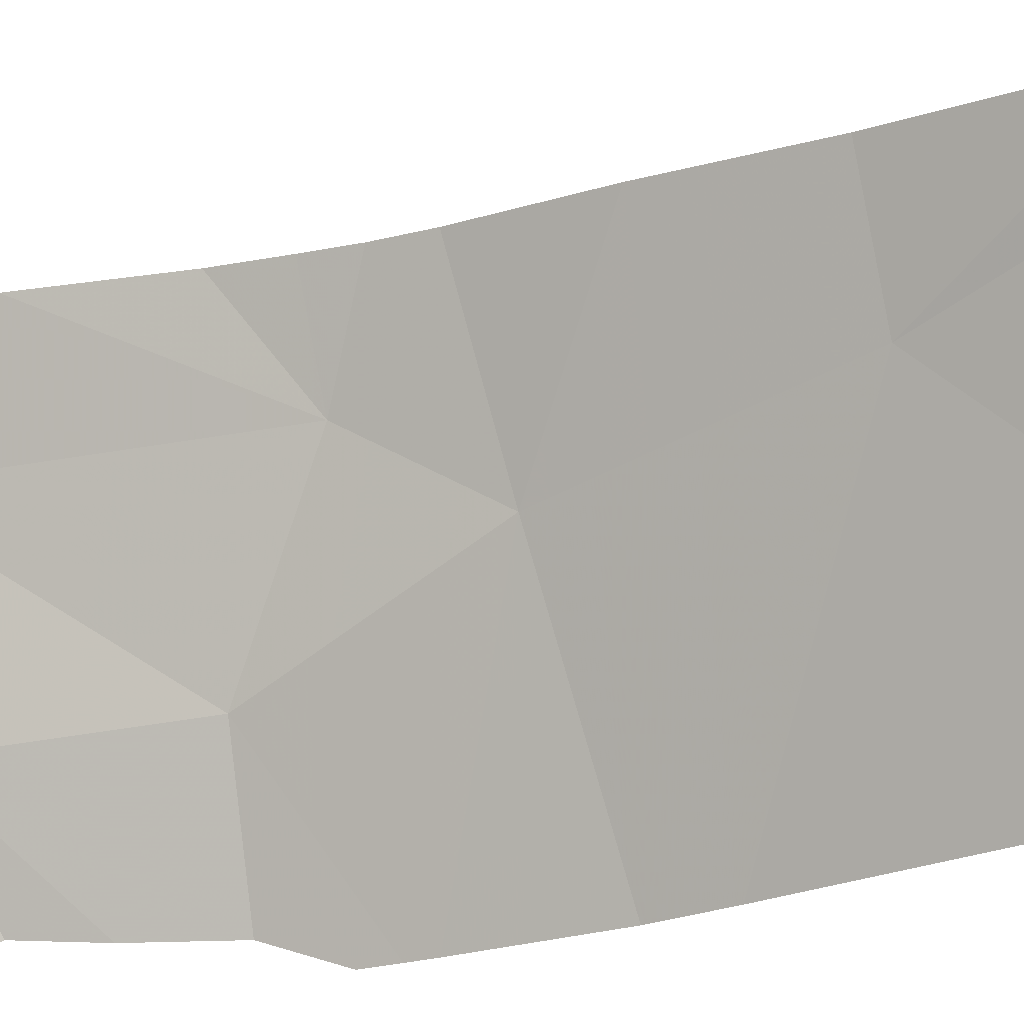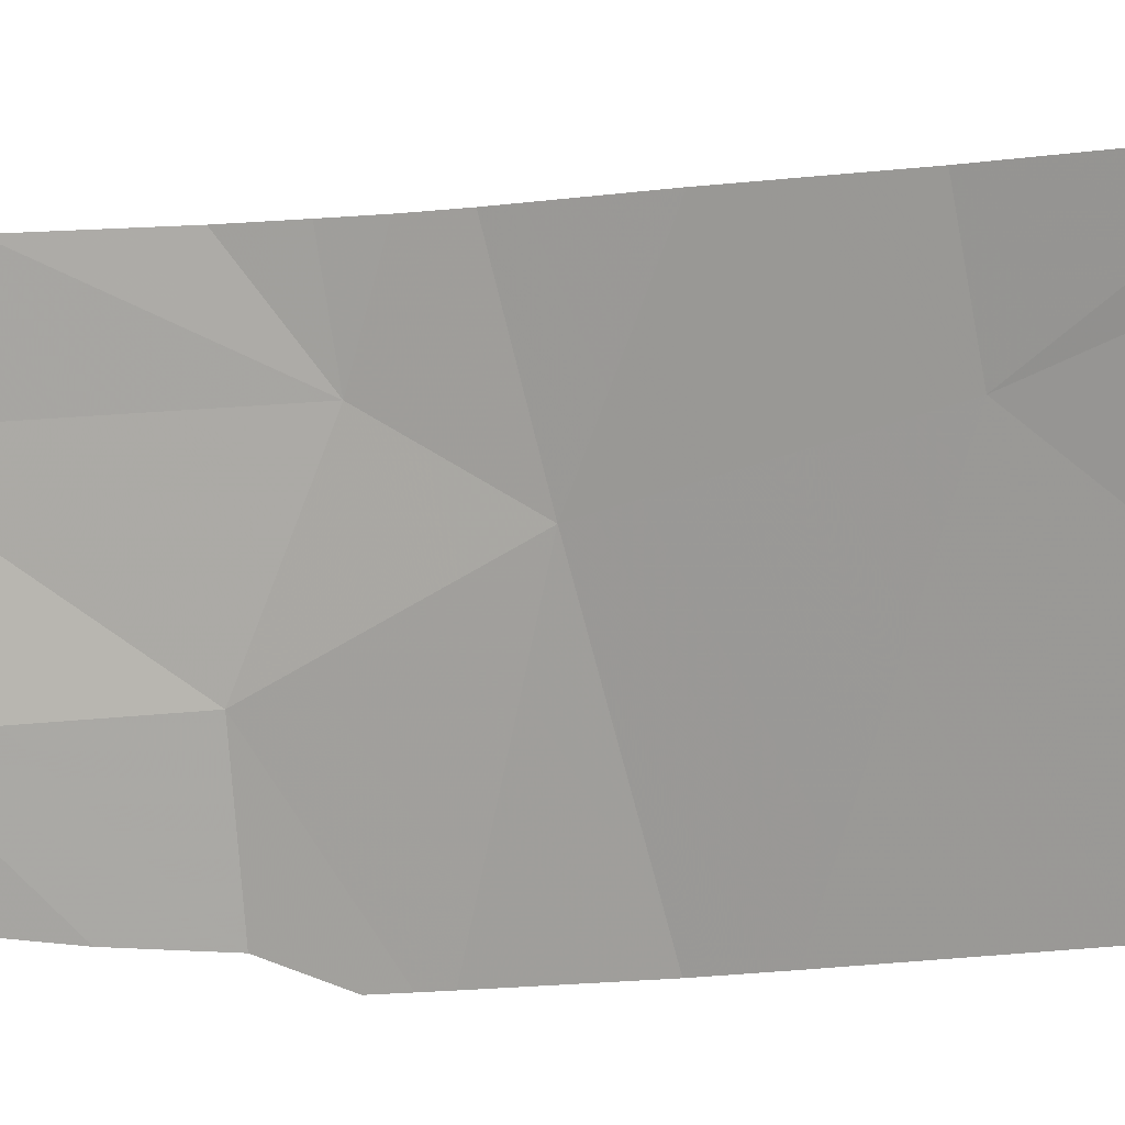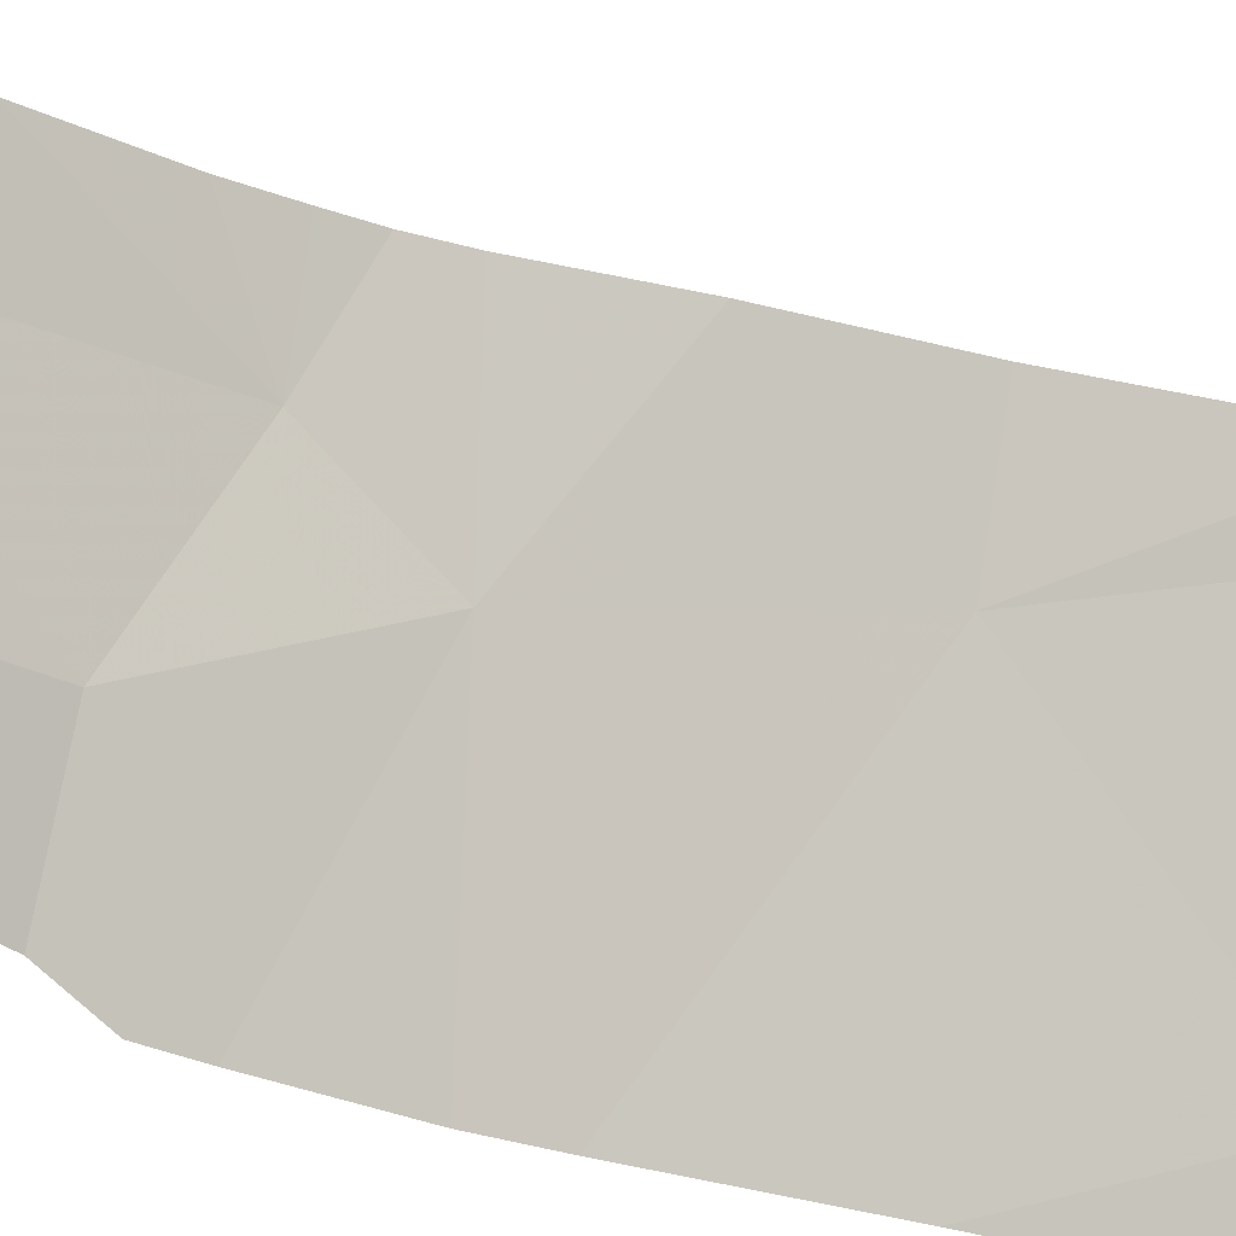
<metadata>
{"format":"obj","ext":"obj","renderer":"f3d","projection":"perspective","resolution":1024,"background":"white","views":[{"elev":-21.7,"azim":-76.4,"up":"+Y"},{"elev":-9.3,"azim":-80.5,"up":"+Y"},{"elev":-28.5,"azim":-130.8,"up":"+Y"}]}
</metadata>
<code>
v -131.4 209.4 489.5
v -131.3 209 490.3
v -131.7 209 493.4
v -131.4 209 490.7
v -131.4 210 500.6
v -131.3 210 500.6
v -131.6 209 483.2
v -131.8 209 483.2
v -131.6 210 491.1
v -132.1 210 493.4
v -131.7 210 490.1
v -132.1 210 493.3
v -131.8 210 490.6
v -131.7 210 489.9
v -131.3 209.5 483.3
v -132.1 209.7 483.2
v -131.3 209.8 483.3
v -131.3 209.3 483.2
v -132.1 209.2 483.2
v -131.3 209.3 483.2
v -131.5 210 483.3
v -131.6 209 493.5
v -131.3 209 500.9
v -131.9 209 483.2
v -131.4 209 483.2
v -131.8 209.7 483.2
v -131.7 209.5 483.2
v -131.9 209.4 483.2
v -132 210 483.2
v -132 209.5 483.2
v -131.8 209.2 483.2
v -131.5 209.3 483.2
v -131.5 209.1 483.2
v -131.4 209.6 483.3
v -131.3 209.3 483.2
v -131.9 209.1 483.2
v -131.6 209.9 483.3
v -131.5 209.7 483.2
v -131.7 209 500.9
v -131.3 209.5 483.3
v -131.5 209.7 490.9
v -131.4 209.7 491
v -131.5 209.5 490.7
v -131.8 210 490.8
v -132.2 210 500.8
v -131.3 209.1 500.7
v -131.3 209.2 500.8
v -131.3 209.2 500.7
v -131.5 209.6 500.8
v -131.4 209.5 500.8
v -131.5 209.6 500.8
v -131.6 209.8 489.6
v -131.7 209.8 489.7
v -131.6 209.6 489.7
v -131.4 209.4 500.9
v -131.4 209.4 500.9
v -131.4 209.4 500.8
v -132 209.8 500.9
v -132 209.7 500.9
v -132.1 209.8 500.8
v -131.4 209.8 500.7
v -131.3 209.8 500.6
v -131.3 209.7 500.7
v -131.7 209.8 490.2
v -131.5 209.4 490.4
v -131.4 209.1 489.8
v -132.1 210 493.5
v -131.4 209 490.7
v -131.4 209.4 490.9
v -132 209.7 500.9
v -131.9 209.6 500.9
v -131.3 209.2 500.7
v -131.3 209.3 500.7
v -131.6 209.7 500.9
v -131.6 209.8 500.9
v -131.6 209.8 500.9
v -131.7 209.1 500.9
v -131.6 209.1 500.9
v -132.2 210 500.8
v -131.4 209.6 500.7
v -131.5 209.5 500.7
v -131.5 209.6 500.8
v -131.5 209.6 500.9
v -131.5 209.7 500.9
v -131.4 209 490.6
v -131.3 209.1 500.9
v -131.3 209.1 500.9
v -132.1 210 500.9
v -131.5 209 500.9
v -131.3 209.1 500.7
v -132.1 210 493.8
v -132.1 210 500.9
v -131.3 209.1 500.9
v -131.4 209.4 491.1
v -131.6 210 500.8
v -131.5 210 500.7
v -131.6 209.5 489.8
v -131.5 209.4 490
v -131.5 209.4 489.7
v -131.5 209.7 491.1
v -132 210 500.9
v -131.4 209.3 500.9
v -131.4 209.3 500.9
v -131.3 209.3 500.9
v -131.3 209 489.7
v -131.6 209.3 500.9
v -131.5 209.5 500.9
v -131.5 209.4 500.9
v -131.3 209.1 500.9
v -132 209.9 493.4
v -132 209.8 493.7
v -131.9 209.6 493.4
v -131.7 209.7 490.6
v -131.6 209.7 490.7
v -131.6 209.5 490.6
v -131.4 209.2 489.7
v -131.4 210 500.6
v -131.3 209 490.3
v -131.7 209.9 489.9
v -132.2 209 483.2
v -131.4 209.1 490.5
v -131.7 210 489.7
v -131.6 210 500.7
v -131.4 209.2 490.7
v -131.6 209.9 491
v -131.6 210 500.7
v -131.8 209.3 493.5
v -131.8 209.5 493.4
v -131.8 209.4 493.7
v -131.4 209.4 500.7
v -131.4 209.4 500.7
v -131.5 209 500.9
v -131.3 209 500.7
v -131.7 209.2 500.9
v -131.6 209.8 500.8
v -131.6 209.8 500.8
v -131.6 209.7 500.8
v -131.4 209.4 500.7
v -131.9 209.3 500.8
v -132 209.5 500.7
v -131.9 209.5 500.9
v -131.7 209.2 493.7
v -131.8 209.4 493.3
v -132 209.7 493.3
v -131.3 209 489.6
v -132.1 209.6 500.7
v -132.1 209.6 500.6
v -132.1 209.9 500.9
v -131.6 209.7 500.9
v -132 209.6 500.9
v -132 209.6 500.9
v -131.9 209.5 500.9
v -131.9 209.4 500.9
v -132 209.3 500.7
v -131.9 209.2 500.8
v -131.5 209.3 500.9
v -131.5 209.5 500.9
v -131.8 209.3 500.9
v -131.8 209.3 500.9
v -131.9 209.3 500.9
v -131.4 209.4 500.9
v -131.6 209.7 500.9
v -131.4 209.4 500.7
v -131.8 209.2 500.9
v -131.7 209.1 501
v -131.8 210 500.9
v -131.7 210 500.9
v -131.5 209.5 500.9
v -131.3 209.3 500.7
v -131.4 209.2 500.9
v -131.5 209.7 500.8
v -131.3 209 489.6
v -131.3 209 500.9
v -131.4 209.3 500.8
v -131.3 209 489.7
v -131.7 209 500.9
v -131.5 209.7 500.8
v -131.5 209.8 500.7
v -131.8 210 500.9
v -131.5 209.6 500.9
v -131.3 209.2 500.9
v -131.7 210 500.9
v -131.3 209 490.3
v -131.3 209 489.8
v -132.2 210 500.9
v -131.3 209.1 500.7
v -131.5 209.9 491
v -131.3 209 500.8
v -131.5 209 500.9
v -131.7 210 489.7
v -131.7 209 500.9
v -132 209 483.2
v -131.4 209.4 491.6
v -131.5 209.6 492
v -131.3 209 489.6
v -131.9 209.5 494.1
v -131.9 209.7 494.4
v -131.8 209.4 494.4
v -131.7 209.2 494.3
v -131.8 210 500.9
v -132.2 209.8 500.5
v -132 209.4 500.3
v -131.9 209.4 499.7
v -131.9 209.5 499.4
v -131.7 209.1 494.4
v -131.7 209.2 494.4
v -131.7 209.3 494.6
v -131.8 209.5 494.7
v -131.4 209.4 495.3
v -131.7 209.3 494.5
v -131.3 209 490.3
v -132 209.4 500.6
v -131.7 209.2 493.2
v -131.8 209.5 494.5
v -131.7 209.8 490.7
v -131.5 209.8 491.8
v -132 209.9 493.2
v -132.2 209.9 500.6
v -131.8 209.7 492.6
v -132 209.8 494.4
v -131.5 209 483.2
v -131.7 209.9 500.9
v -131.3 209.6 483.3
v -131.6 210 491
v -131.6 209.9 500.7
v -131.5 209.9 500.7
v -131.8 209.9 490.7
v -131.8 209.9 490.7
v -131.4 209.9 500.7
v -131.4 210 500.6
v -131.3 209.9 500.6
v -131.4 209.9 500.7
v -132 209.9 500.9
v -132.1 210 500.9
v -131.7 210 489.8
v -131.6 209.9 500.8
v -131.3 209.2 483.2
v -131.3 209.1 483.2
v -131.3 209.1 489.5
v -132.2 209.7 483.2
v -132.2 209.8 483.2
v -132.2 209.6 483.2
v -132.2 209.1 483.2
v -132.2 209.2 483.2
v -132.2 209.9 500.3
v -132.2 209.9 500.2
v -132.2 209.9 500.1
v -132.2 209.9 500.1
v -132 210 483.2
v -132.2 209.9 500.5
v -132.2 209.9 500.6
v -132.2 209.9 500.5
v -132.2 209.9 500.7
v -131.3 209.7 483.3
v -131.3 209.7 483.3
v -131.6 210 483.3
v -131.8 210 483.3
v -131.6 210 483.3
v -131.3 209.1 500.9
v -131.8 210 500.9
v -131.3 209.5 500.7
v -131.3 209.6 500.7
v -131.6 210 500.7
v -132.1 210 493.8
v -132.1 210 500.9
v -131.3 209.4 500.7
v -131.3 209.4 500.7
v -131.3 209.9 500.6
v -131.3 209.8 500.6
v -131.3 209.2 500.7
v -131.3 209.1 500.7
v -131.3 209.2 500.7
v -131.3 209.2 500.7
v -131.3 209.1 500.9
v -132.1 210 493.8
v -131.6 210 491.3
v -131.3 209.7 500.7
v -131.3 209.7 500.7
v -131.6 210 491.2
v -132 210 500.9
v -131.3 209.3 500.7
v -131.3 209.1 500.7
v -131.3 209.7 500.7
v -131.3 209.1 500.7
v -132.1 210 493.8
v -131.3 209.1 500.7
v -132.1 210 493.8
v -131.8 210 490.6
v -131.3 209.4 489.4
v -131.3 209.1 491.6
v -131.8 210 490.6
v -131.3 209.5 495.8
v -131.3 209.5 495.8
v -131.8 210 490.8
v -131.7 210 500.8
v -131.4 210 500.7
v -131.3 209.1 491.2
v -131.3 209.1 491.4
v -131.8 210 490.5
v -131.8 210 490.5
v -131.4 210 500.6
v -131.3 210 483.3
v -131.3 209.9 500.6
v -131.3 209.9 500.6
v -131.3 209.9 500.6
v -131.7 209 500.9
v -131.7 209 500.9
v -131.8 209 500.7
v -131.7 209 500.9
v -131.6 209 500.9
v -131.6 209 500.9
v -131.8 209 500.7
v -131.3 209 500.7
v -131.3 209 491
v -131.3 209 491.9
v -131.3 209 489.6
v -131.3 209 492.2
v -131.9 209 500.3
v -131.8 209 500.1
v -131.7 209 494.3
v -131.6 209 494
v -131.3 209 490.9
v -131.6 209 493.7
v -131.6 209 493.5
v -131.7 209 493.3
v -131.7 209 493.3
v -131.9 209 500.4
v -131.9 209 500.6
v -131.6 209 493.9
v -131.8 209 499.8
v -131.6 209 493.9
v -131.7 209 493.2
v -131.6 209 493.9
v -131.9 209 500.6
v -131.5 209 492.8
v -131.8 209 499.7
v -131.8 209 499.6
v -131.7 209 494.4
v -131.7 209 494.3
v -131.8 209 499.5
v -131.3 209 489.6
v -131.3 209 483.2
v -132.2 209 483.2
v -132.2 209 483.2
v -131.3 209 483.2
v -131.3 209 489.9
v -131.3 209 489.8
v -131.3 209 500.9
v -131.3 209 500.9
v -131.3 209 500.9
v -131.3 209 500.9
v -131.3 209 500.8
v -131.3 209 500.8
v -131.3 209 500.9
v -131.3 209 491
v -131.3 209 491
v -131.3 209 491
v -131.3 209 500.7
v -131.3 209 500.7
v -131.3 209 491.8
v -131.3 209 491.8
v -131.3 209 491.7
v -131.4 209 492.3
v -131.3 209 491
v -131.4 209 492.3
v -131.4 209 492.3
v -131.6 210 489.5
v -131.7 210 489.6
v -132.1 210 499.3
v -132.1 210 499.5
v -131.6 210 491.2
v -131.7 210 489.6
v -132.1 210 494.3
v -132.1 210 494.4
v -132.2 210 500.7
v -132 210 493.1
v -132.1 210 493.3
v -131.6 210 491
v -131.8 210 490.7
v -131.8 210 490.7
v -131.6 210 491.7
v -131.6 210 491.6
v -131.6 210 491.8
v -131.8 210 492.2
v -131.9 210 492.6
v -131.7 210 492
v -131.3 210 483.3
v -132.1 210 483.2
v -132.2 210 483.3
v -131.6 210 489.5
v -132.2 210 499.8
v -132.2 210 499.9
v -132.2 210 500.7
v -132.2 210 500.7
v -131.5 210 489.3
v -131.3 210 483.3
v -131.3 210 483.3
v -131.3 210 500.6
v -131.3 210 500.6
v -131.3 210 500.6
v -131.3 210 489
f 316 1 145
f 381 216 383
f 380 228 294
f 315 194 193
f 27 26 28
f 26 30 28
f 32 31 33
f 35 34 27
f 19 30 16
f 35 33 238
f 379 228 380
f 38 37 27
f 27 32 35
f 26 27 37
f 27 28 32
f 33 31 8
f 28 30 19
f 33 35 32
f 192 19 120
f 16 30 26
f 314 94 356
f 17 38 254
f 34 40 223
f 19 16 242
f 38 27 34
f 378 125 224
f 28 36 31
f 377 217 12
f 42 41 43
f 47 46 48
f 50 49 51
f 53 52 54
f 56 55 57
f 59 58 60
f 62 61 63
f 64 65 300
f 43 69 42
f 70 59 71
f 73 72 48
f 75 74 76
f 191 77 176
f 80 49 81
f 80 82 49
f 61 80 63
f 83 51 84
f 87 86 348
f 86 89 189
f 90 87 188
f 86 87 93
f 69 94 42
f 98 97 99
f 100 42 94
f 376 219 217
f 103 102 104
f 63 50 261
f 107 106 108
f 87 109 93
f 31 36 24
f 19 36 28
f 50 81 49
f 111 110 112
f 300 113 291
f 1 54 52
f 114 43 41
f 65 115 113
f 1 116 99
f 98 66 211
f 375 218 79
f 313 186 133
f 119 53 97
f 98 65 64
f 54 97 53
f 54 1 97
f 65 98 183
f 98 99 116
f 184 116 105
f 115 121 124
f 124 121 68
f 114 41 125
f 128 127 129
f 130 57 131
f 78 106 134
f 48 72 47
f 47 72 104
f 136 135 137
f 73 138 131
f 140 139 141
f 127 142 129
f 143 127 128
f 112 144 143
f 128 112 143
f 373 220 374
f 110 144 112
f 146 60 147
f 147 140 146
f 58 148 60
f 58 59 70
f 74 149 84
f 151 150 141
f 152 71 153
f 139 154 155
f 154 139 140
f 153 141 139
f 71 151 153
f 150 151 71
f 141 153 151
f 150 59 140
f 141 150 140
f 156 106 89
f 59 150 71
f 107 157 83
f 157 51 83
f 159 158 160
f 56 161 55
f 103 55 161
f 162 74 84
f 149 107 83
f 57 163 50
f 159 164 134
f 39 164 306
f 306 155 307
f 56 157 168
f 72 169 131
f 89 170 156
f 138 73 266
f 50 80 81
f 171 84 51
f 261 138 267
f 84 171 137
f 57 50 51
f 312 155 154
f 57 103 174
f 57 55 103
f 73 131 169
f 103 104 174
f 72 131 174
f 130 131 138
f 73 169 72
f 372 52 122
f 51 49 82
f 177 51 82
f 177 82 80
f 178 177 80
f 177 171 51
f 130 163 57
f 163 130 138
f 50 163 138
f 177 178 137
f 137 171 177
f 136 137 178
f 137 135 162
f 179 70 71
f 61 178 80
f 149 83 180
f 84 149 180
f 137 162 84
f 84 180 83
f 162 76 74
f 76 162 135
f 135 75 76
f 75 179 71
f 71 149 75
f 108 156 161
f 152 158 106
f 73 48 272
f 170 93 181
f 56 57 51
f 165 134 164
f 152 107 149
f 106 107 152
f 152 153 158
f 153 160 158
f 159 155 164
f 158 159 134
f 134 106 158
f 106 156 108
f 56 108 161
f 102 156 170
f 108 168 107
f 108 56 168
f 51 157 56
f 157 107 168
f 170 89 86
f 181 104 102
f 93 109 181
f 102 170 181
f 103 161 102
f 156 102 161
f 188 274 352
f 311 89 191
f 371 187 279
f 104 181 47
f 77 165 39
f 106 78 89
f 93 170 86
f 181 109 47
f 370 204 391
f 165 77 78
f 78 134 165
f 369 204 370
f 89 78 191
f 47 109 90
f 90 46 47
f 109 87 90
f 186 90 133
f 310 89 311
f 368 1 52
f 100 187 42
f 94 69 355
f 187 41 42
f 309 77 39
f 271 90 282
f 48 46 270
f 308 155 312
f 269 63 283
f 367 1 390
f 307 155 308
f 282 186 286
f 200 179 260
f 197 196 198
f 198 196 199
f 202 201 245
f 175 1 316
f 306 164 155
f 247 203 248
f 100 94 193
f 199 205 206
f 208 207 209
f 210 207 198
f 208 209 292
f 318 203 319
f 260 179 167
f 140 147 212
f 121 65 118
f 35 40 34
f 15 35 18
f 120 243 343
f 28 31 32
f 254 34 255
f 203 202 246
f 60 146 59
f 167 222 182
f 143 213 325
f 3 143 326
f 71 152 149
f 63 80 50
f 198 214 197
f 321 196 329
f 182 236 295
f 142 127 22
f 291 215 288
f 98 64 119
f 1 99 97
f 119 97 98
f 115 43 114
f 295 236 95
f 116 66 98
f 115 69 43
f 114 215 113
f 194 216 193
f 65 121 115
f 115 114 113
f 115 124 69
f 166 179 200
f 111 128 129
f 129 142 331
f 213 143 217
f 312 154 334
f 112 128 111
f 144 217 143
f 111 129 287
f 287 196 91
f 201 147 218
f 201 212 147
f 201 202 212
f 60 218 147
f 140 59 146
f 159 160 139
f 139 160 153
f 139 155 159
f 174 131 57
f 174 104 72
f 74 75 149
f 95 236 263
f 39 165 164
f 336 204 337
f 338 199 339
f 154 140 212
f 279 216 276
f 329 129 333
f 214 198 207
f 197 220 275
f 91 197 264
f 216 100 193
f 219 194 317
f 219 213 217
f 212 202 154
f 154 202 328
f 96 226 296
f 208 214 207
f 290 94 298
f 265 234 92
f 198 206 210
f 101 70 179
f 199 206 198
f 26 37 258
f 16 26 257
f 53 119 235
f 75 222 179
f 14 64 11
f 125 41 187
f 60 148 185
f 52 53 190
f 250 218 251
f 225 226 123
f 125 227 114
f 288 228 13
f 227 228 215
f 125 187 9
f 230 229 231
f 303 231 305
f 23 86 351
f 230 231 301
f 229 232 231
f 232 61 62
f 229 230 117
f 234 233 88
f 280 70 101
f 58 70 233
f 148 58 233
f 185 234 265
f 233 234 148
f 226 229 296
f 236 225 263
f 101 179 166
f 136 178 226
f 225 136 226
f 61 232 226
f 229 226 232
f 135 136 225
f 222 236 182
f 179 222 167
f 225 236 135
f 75 135 236
f 75 236 222
f 21 17 387
f 368 52 372
f 231 232 62
f 255 34 223
f 254 38 34
f 376 217 377
f 44 125 378
f 228 227 294
f 114 227 215
f 231 62 268
f 218 60 79
f 217 110 12
f 10 111 67
f 144 110 217
f 226 178 61
f 187 100 279
f 384 219 385
f 22 127 3
f 383 194 386
f 240 16 241
f 17 37 38
f 20 35 237
f 241 16 249
f 242 16 240
f 3 127 143
f 243 19 244
f 92 234 88
f 18 35 20
f 244 19 242
f 2 121 118
f 245 201 252
f 246 202 245
f 15 40 35
f 247 204 203
f 280 233 70
f 248 203 246
f 223 40 15
f 250 201 218
f 4 124 68
f 237 35 238
f 251 218 253
f 238 33 25
f 85 121 2
f 88 233 280
f 239 1 289
f 252 201 250
f 79 60 45
f 391 247 392
f 253 218 375
f 68 121 85
f 195 239 341
f 67 111 285
f 259 87 349
f 118 65 183
f 296 229 117
f 145 1 172
f 261 50 138
f 262 63 261
f 117 230 5
f 105 116 175
f 175 116 1
f 5 230 301
f 266 73 281
f 267 138 266
f 183 98 211
f 268 62 269
f 184 66 116
f 301 231 303
f 269 62 63
f 270 46 271
f 132 89 310
f 6 304 400
f 271 46 90
f 272 48 270
f 273 73 272
f 133 90 188
f 188 87 274
f 274 87 259
f 263 225 126
f 224 125 9
f 277 63 262
f 278 63 277
f 173 86 189
f 189 89 132
f 355 124 357
f 9 187 371
f 281 73 273
f 176 77 309
f 13 228 379
f 282 90 186
f 283 63 278
f 284 186 313
f 191 78 77
f 286 186 284
f 211 66 346
f 315 193 360
f 120 19 243
f 294 227 44
f 361 290 362
f 44 227 125
f 289 1 367
f 7 33 8
f 290 193 94
f 8 31 24
f 293 208 292
f 126 225 123
f 192 36 19
f 123 226 96
f 297 94 314
f 10 110 111
f 298 94 297
f 24 36 192
f 335 219 365
f 25 33 221
f 12 110 10
f 221 33 7
f 387 302 396
f 301 303 398
f 303 304 6
f 122 52 190
f 172 1 195
f 305 231 268
f 195 1 239
f 317 194 315
f 45 60 185
f 318 202 203
f 185 148 234
f 319 203 330
f 320 199 321
f 11 64 299
f 321 199 196
f 322 124 4
f 323 142 324
f 14 119 64
f 324 142 22
f 190 53 235
f 325 213 332
f 326 143 325
f 235 119 14
f 327 202 318
f 328 202 327
f 29 16 257
f 329 196 129
f 249 16 29
f 330 203 336
f 331 142 323
f 21 37 17
f 332 213 335
f 333 129 331
f 256 37 21
f 334 154 328
f 335 213 219
f 336 203 204
f 257 26 258
f 337 204 340
f 338 205 199
f 258 37 256
f 339 199 320
f 342 238 345
f 264 197 275
f 343 243 344
f 275 220 373
f 345 238 25
f 346 66 347
f 276 216 382
f 347 66 184
f 348 86 354
f 349 87 348
f 279 100 216
f 350 259 349
f 351 86 173
f 91 196 197
f 352 274 353
f 354 86 23
f 285 111 287
f 355 69 124
f 287 129 196
f 356 94 355
f 357 124 322
f 288 215 228
f 358 284 313
f 359 284 358
f 360 193 361
f 291 113 215
f 361 193 290
f 363 219 317
f 299 64 300
f 364 297 314
f 365 219 366
f 300 65 113
f 366 219 363
f 382 216 381
f 383 216 194
f 384 194 219
f 385 219 376
f 386 194 384
f 387 17 302
f 388 241 249
f 389 241 388
f 390 1 368
f 391 204 247
f 393 253 375
f 394 253 393
f 395 289 367
f 396 302 397
f 398 303 399
f 399 303 6
f 401 289 395

</code>
